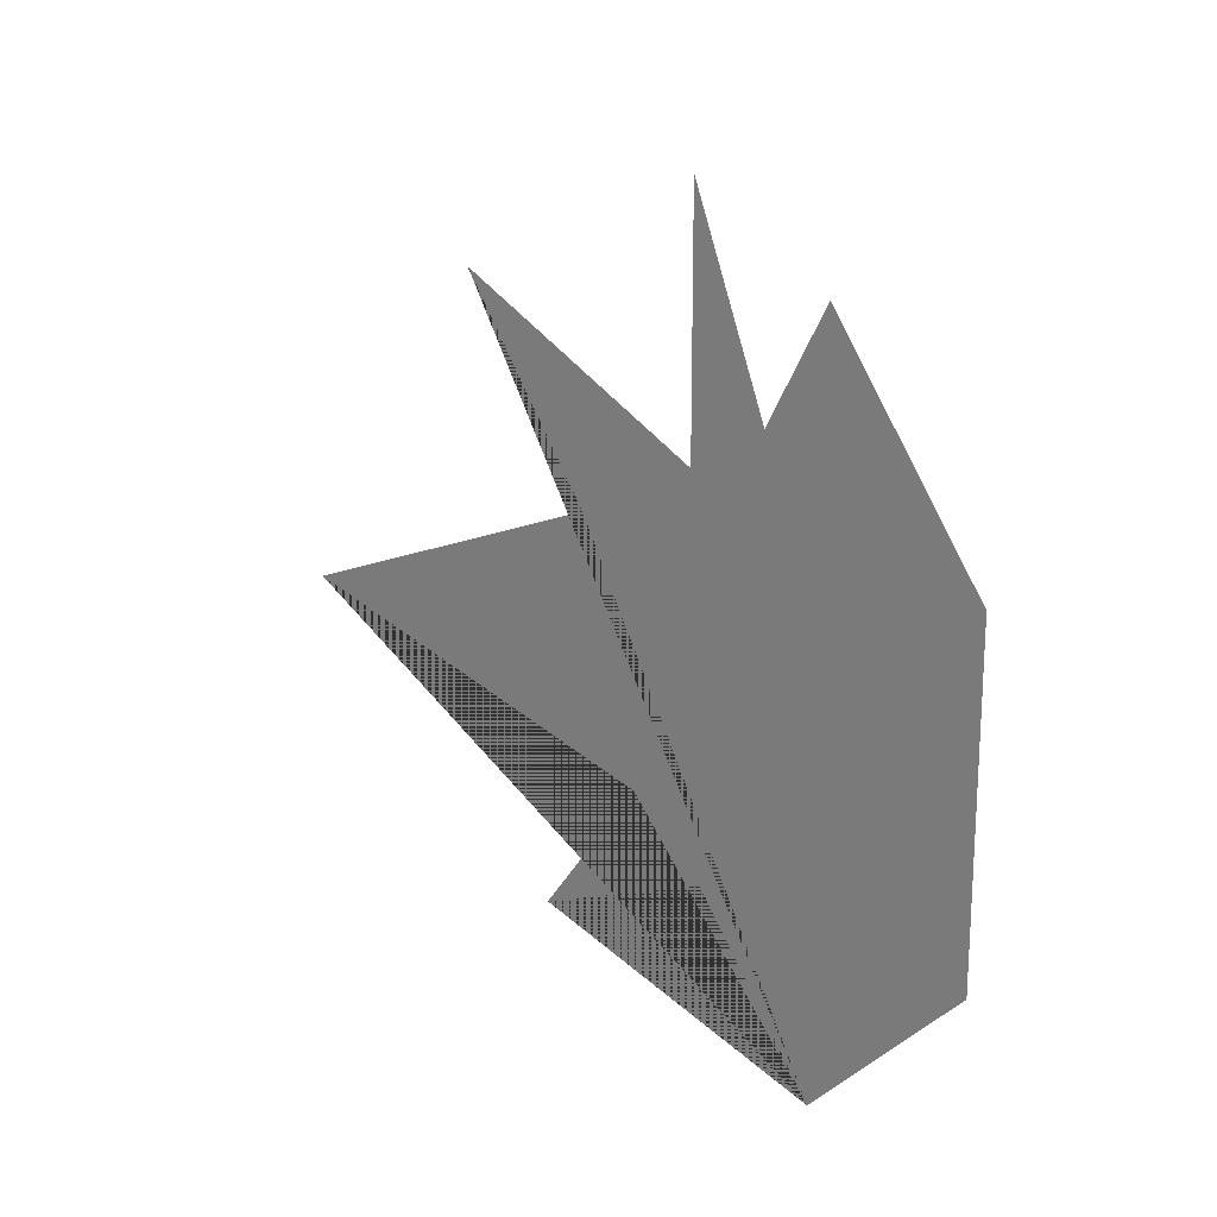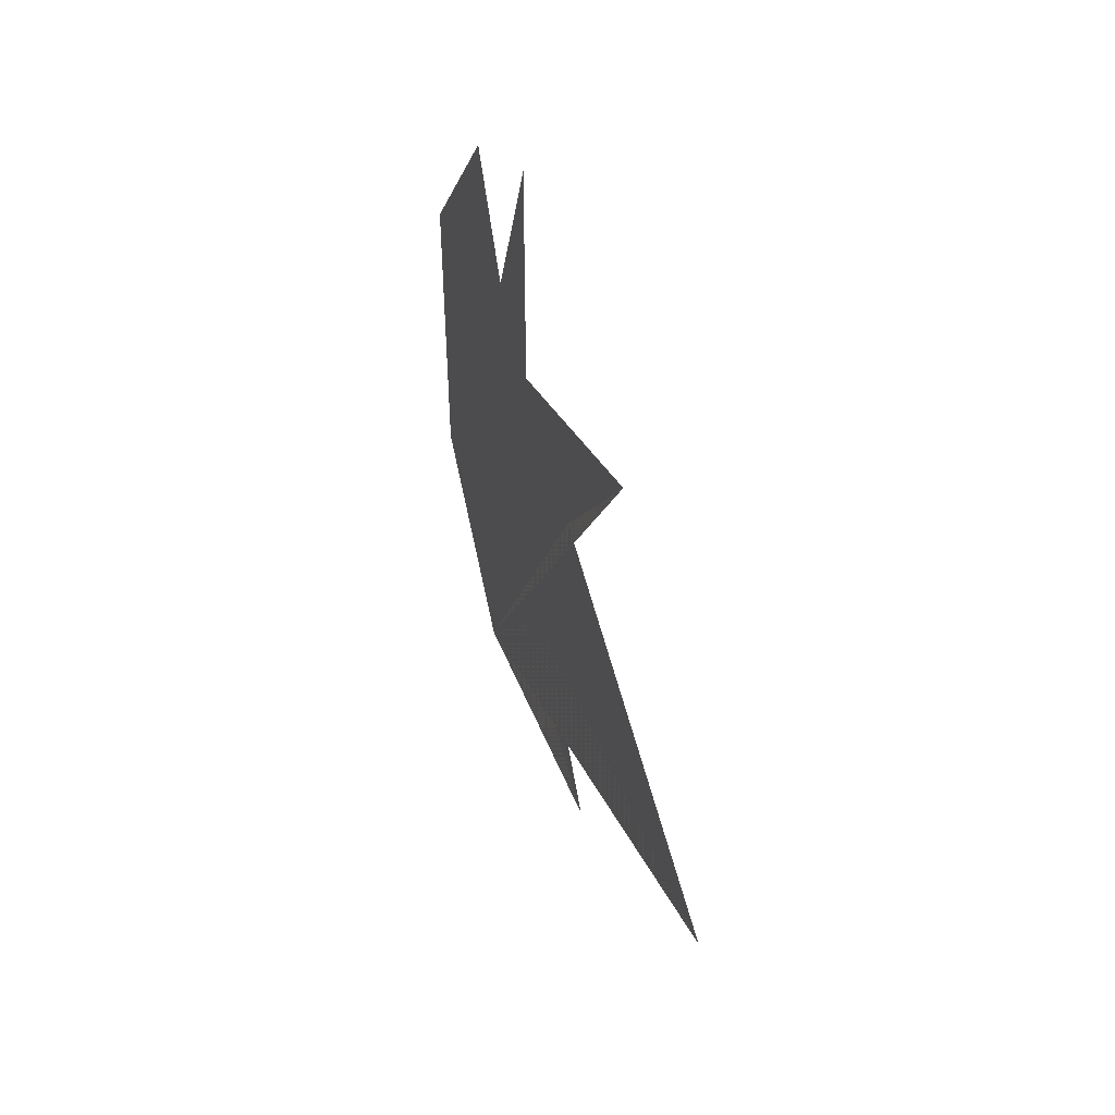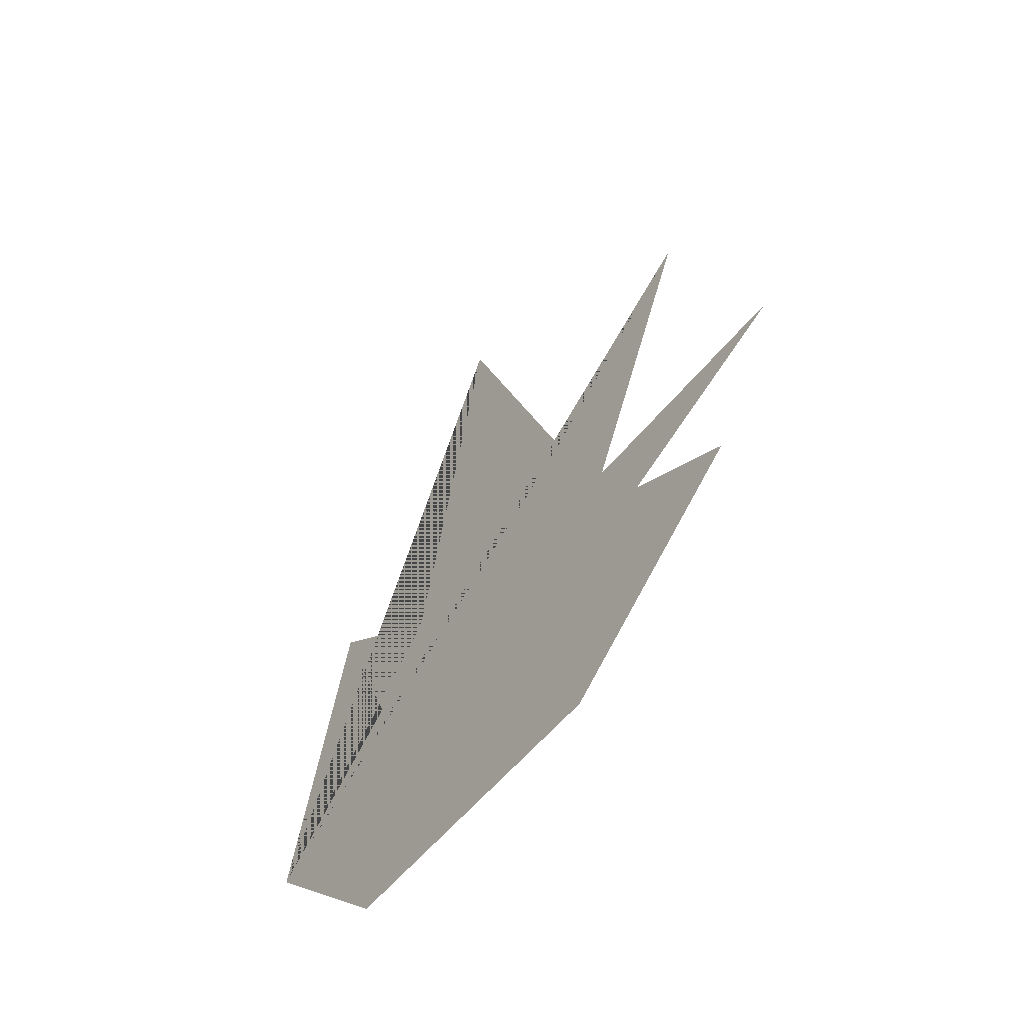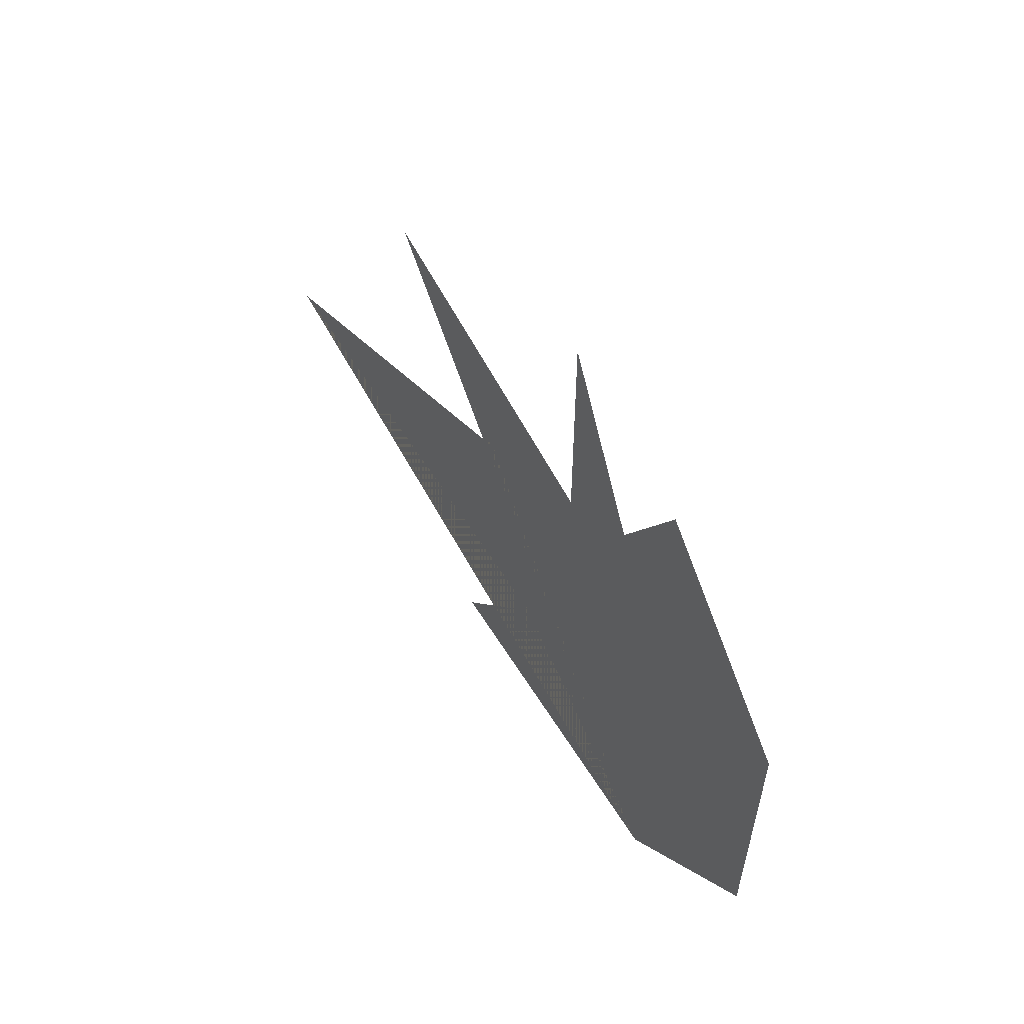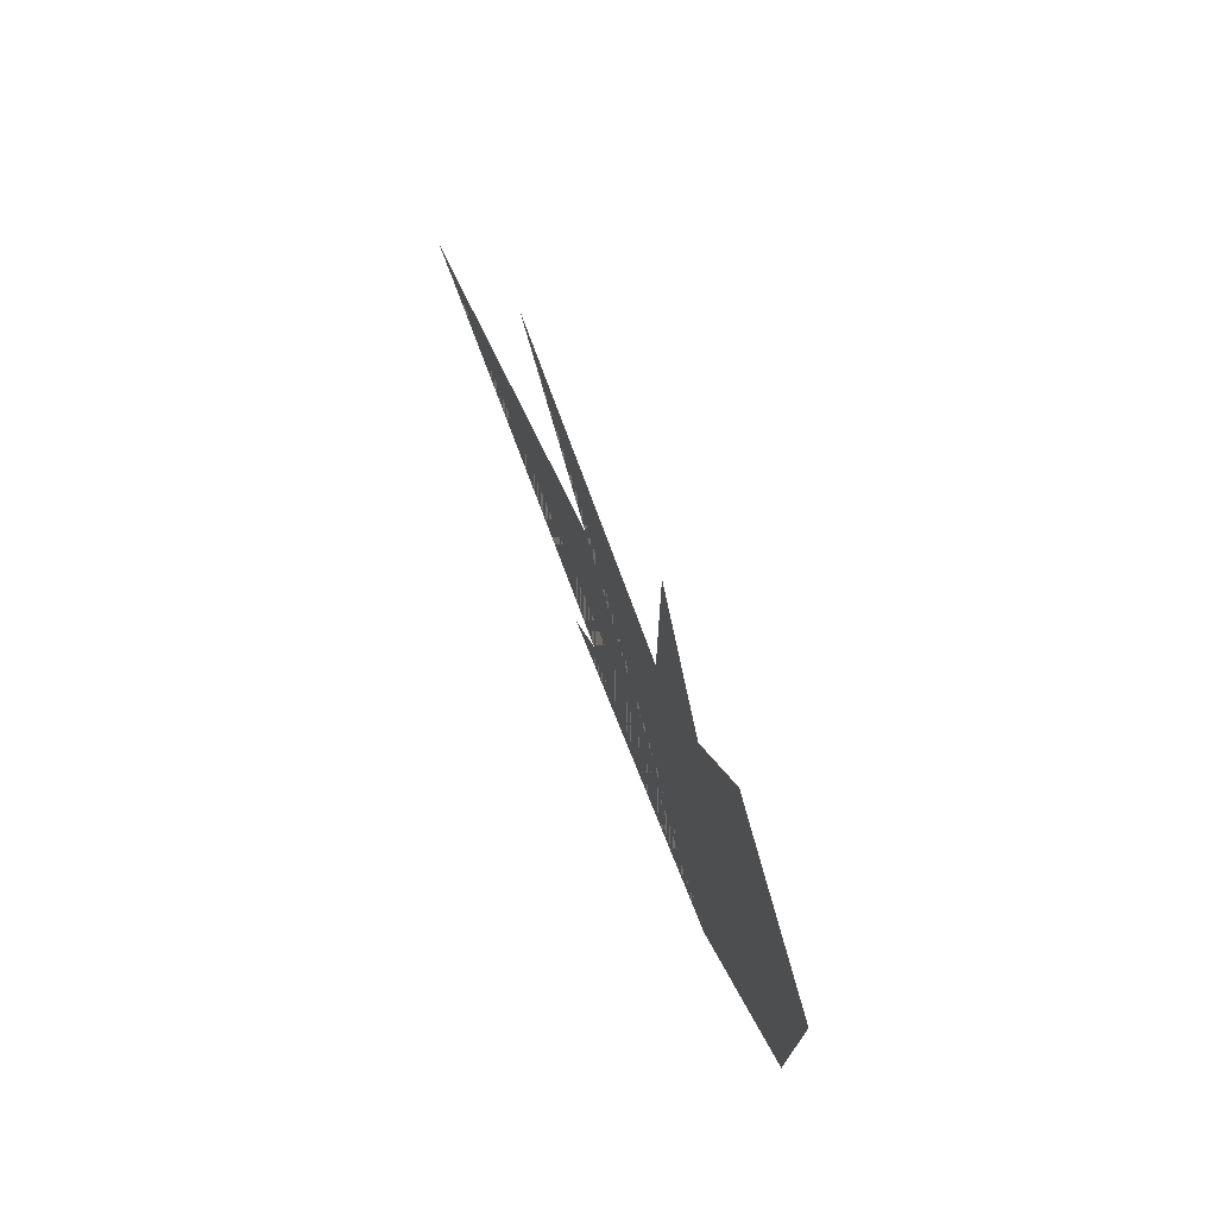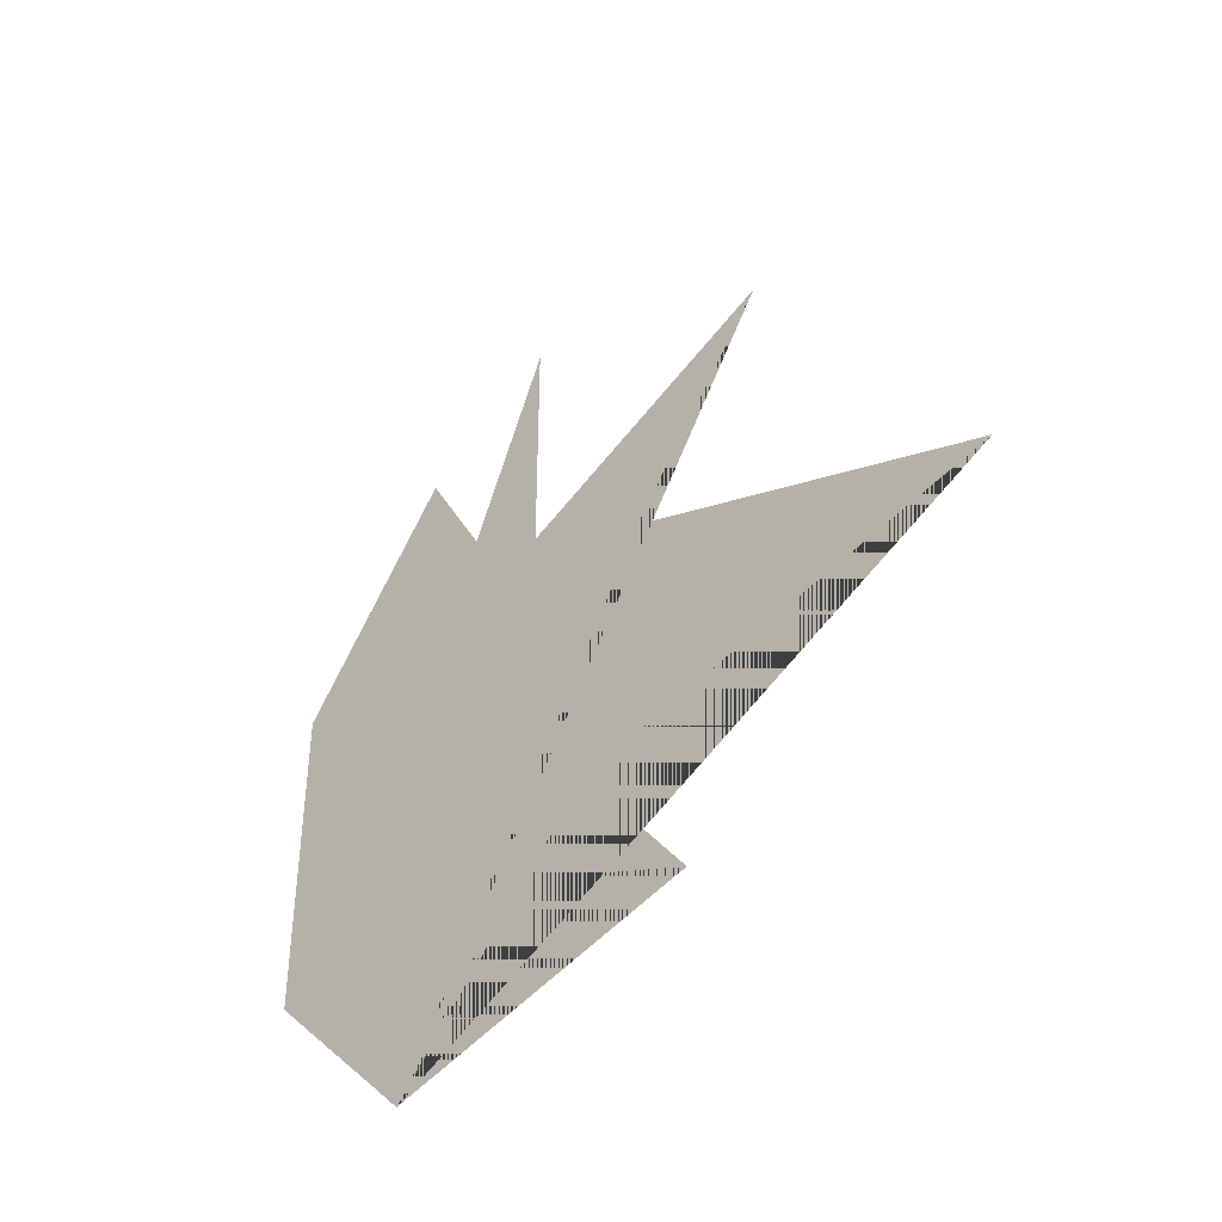
<metadata>
{"format":"obj","ext":"obj","renderer":"f3d","projection":"perspective","resolution":1024,"background":"white","views":[{"elev":18.8,"azim":135.8,"up":"+Y"},{"elev":48.3,"azim":-17.4,"up":"+Y"},{"elev":-55.0,"azim":142.2,"up":"+Z"},{"elev":58.2,"azim":144.7,"up":"+Y"},{"elev":74.0,"azim":157.0,"up":"+Y"},{"elev":-40.8,"azim":-46.0,"up":"+Y"}]}
</metadata>
<code>
o MuzzleFlash
v 0 -0.1 -0.2
v 0 0.23 -0.1
v 0 -0.2 -0.1
v 0 0.1 -0.2
v 0 -0.1 -0.02
v 0 0.16 -0.06
v 0 -0.15 0.1
v 0 0.28 -0.01
v 0 -0.06 0.03
v 0 0.13 -0.01
v 0 0.21 0.16
v 0 0.09 0.07
v 0 0 0.3
f 3 5 7 9 13 12 11 10 8 6 2 4 1

</code>
